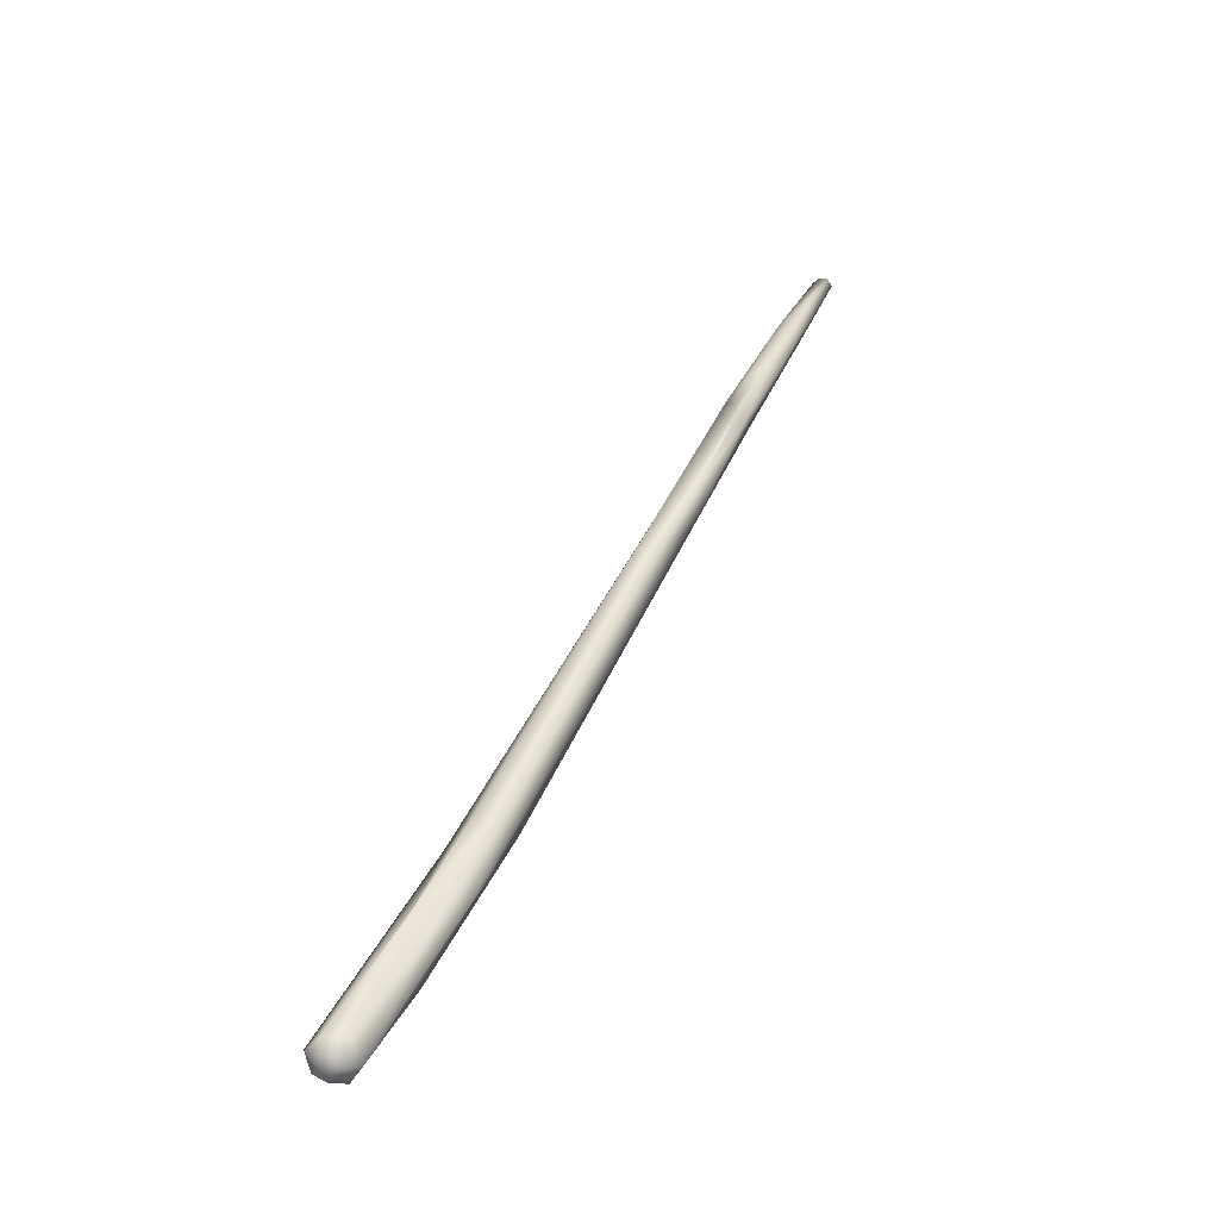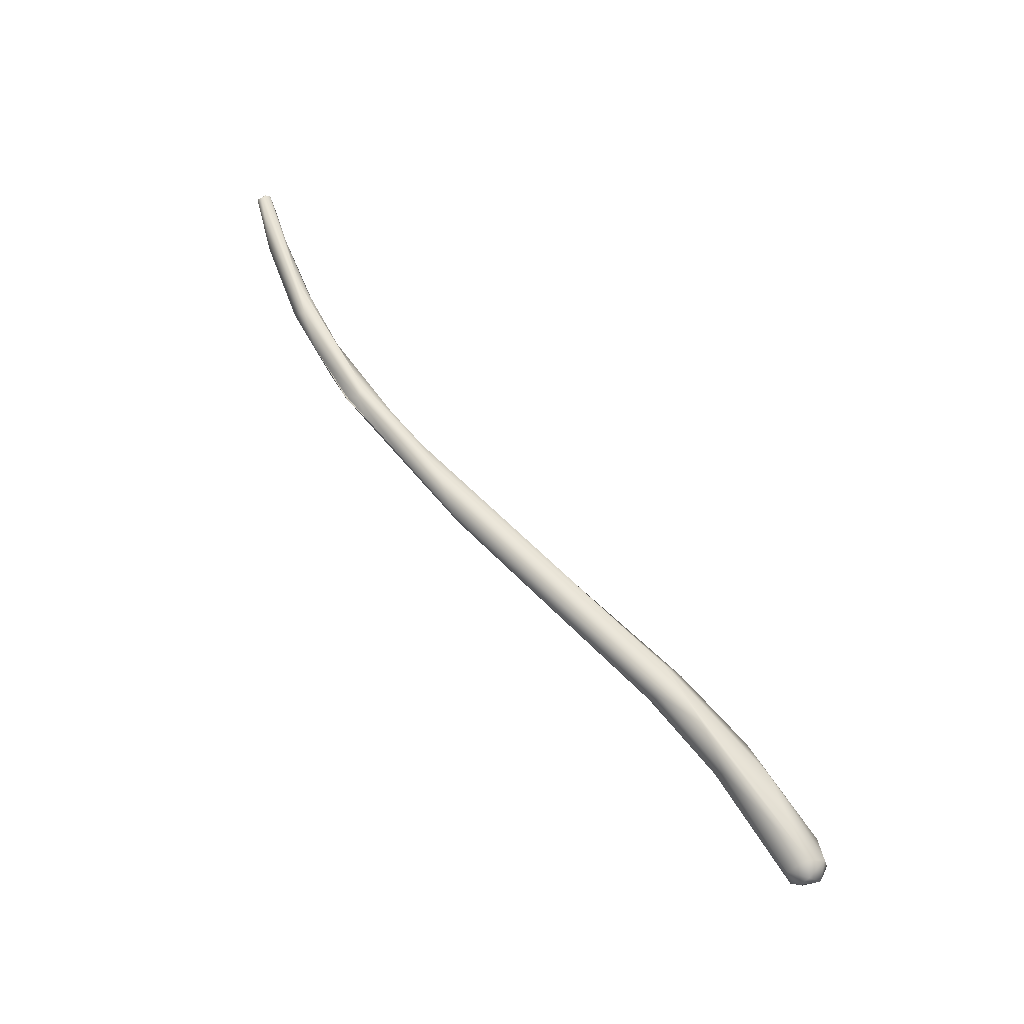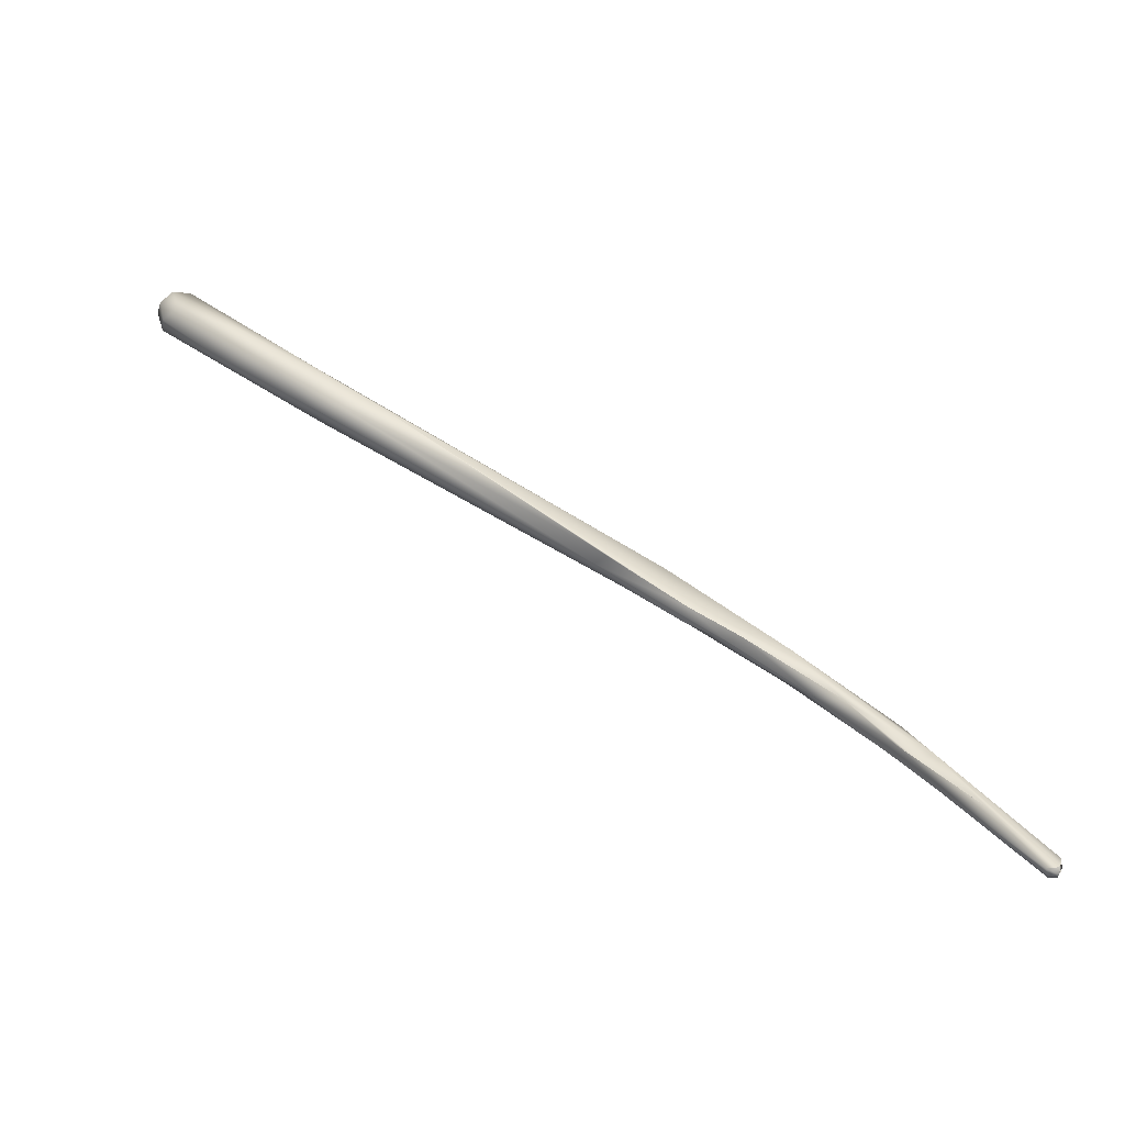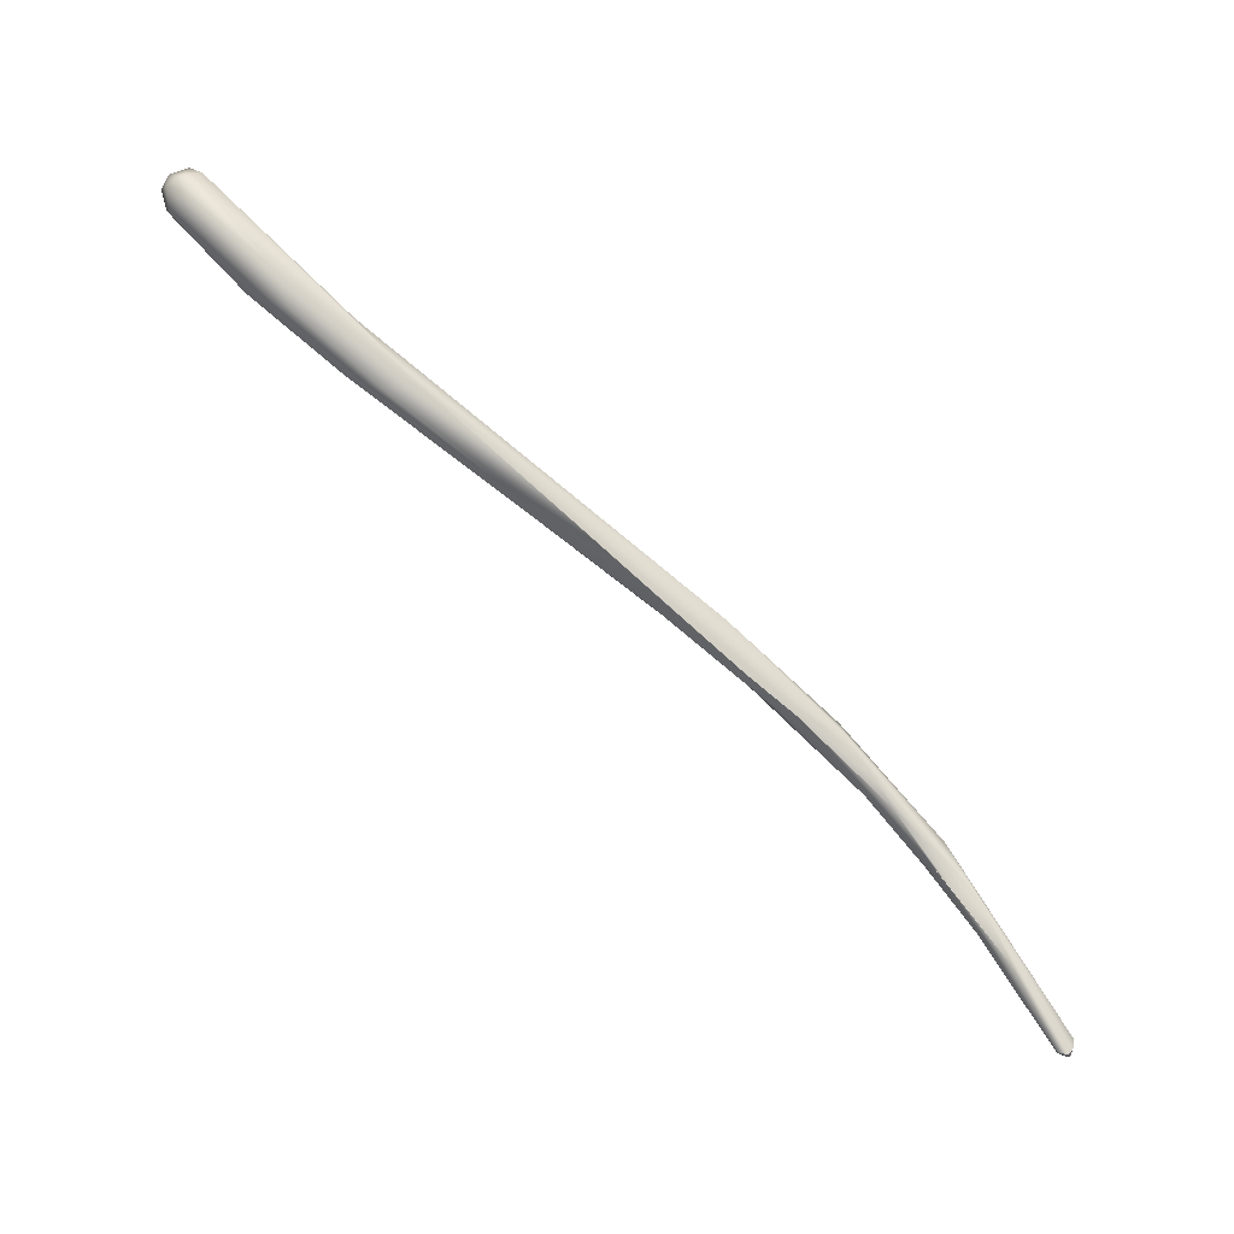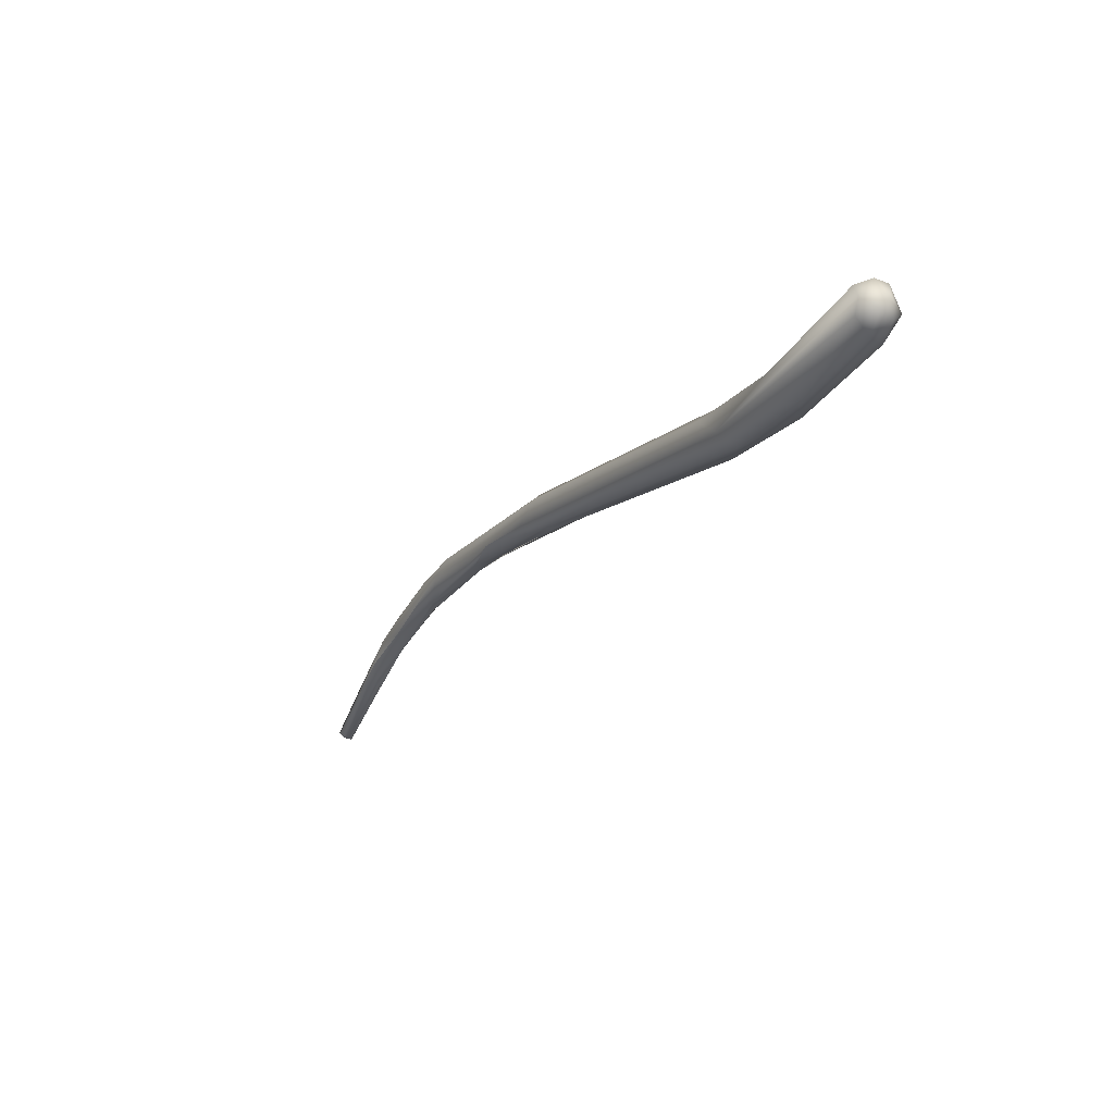
<metadata>
{"format":"obj","ext":"obj","renderer":"f3d","projection":"perspective","resolution":1024,"background":"white","views":[{"elev":77.0,"azim":104.6,"up":"+Z"},{"elev":47.9,"azim":21.8,"up":"+Y"},{"elev":-74.5,"azim":141.7,"up":"+Z"},{"elev":-40.4,"azim":134.0,"up":"+Z"},{"elev":10.9,"azim":44.6,"up":"+Z"}]}
</metadata>
<code>
o FJ3059.obj_grp1.1701
v -0.5344 -0.2857 5.464
v -0.5345 -0.2892 5.462
v -0.5314 -0.2843 5.46
v -0.5328 -0.2875 5.459
v -0.5311 -0.2829 5.464
v -0.5327 -0.2862 5.459
v -0.5313 -0.2847 5.461
v -0.5315 -0.2915 5.462
v -0.5275 -0.2887 5.46
v -0.5314 -0.2843 5.46
v -0.5298 -0.2856 5.458
v -0.4869 -0.3007 5.519
v -0.4854 -0.2899 5.514
v -0.5055 -0.2891 5.487
v -0.5122 -0.2909 5.494
v -0.4946 -0.2993 5.507
v -0.495 -0.2965 5.5
v -0.4948 -0.2992 5.506
v -0.473 -0.2926 5.532
v -0.4792 -0.2973 5.531
v -0.4805 -0.2957 5.513
v -0.4725 -0.3034 5.526
v -0.4725 -0.3034 5.526
v -0.4721 -0.2979 5.521
v -0.4507 -0.2998 5.54
v -0.4587 -0.3003 5.548
v -0.4481 -0.3076 5.555
v -0.4431 -0.3073 5.546
v -0.4338 -0.3131 5.561
v -0.4258 -0.301 5.563
v -0.4328 -0.3073 5.568
v -0.4251 -0.3032 5.569
v -0.4327 -0.3071 5.567
v -0.4074 -0.3101 5.567
v -0.4074 -0.3101 5.567
v -0.4047 -0.316 5.57
v -0.4181 -0.3086 5.576
v -0.3906 -0.3226 5.582
v -0.3542 -0.3303 5.607
v -0.4181 -0.3086 5.576
v -0.3878 -0.3144 5.593
v -0.385 -0.3161 5.578
v -0.37 -0.3122 5.594
v -0.3899 -0.3229 5.582
v -0.3855 -0.3158 5.578
v -0.3555 -0.3229 5.609
v -0.3477 -0.3232 5.595
v -0.3457 -0.3296 5.597
v -0.3614 -0.3298 5.596
v -0.2054 -0.3498 5.665
v -0.2349 -0.3586 5.655
v -0.2326 -0.3421 5.644
v -0.2301 -0.3483 5.659
v -0.2305 -0.3537 5.66
v -0.22 -0.3657 5.654
v -0.2236 -0.3517 5.642
v -0.2126 -0.3614 5.648
v -0.1939 -0.3688 5.678
v -0.189 -0.3601 5.682
v -0.1834 -0.3608 5.662
v -0.1695 -0.3588 5.675
v -0.1721 -0.3741 5.671
v -0.1939 -0.3688 5.678
v -0.14 -0.3877 5.703
v -0.14 -0.3669 5.708
v -0.1396 -0.3722 5.692
v -0.1378 -0.3818 5.695
v -0.1479 -0.374 5.713
v -0.1451 -0.3826 5.713
v -0.1333 -0.3702 5.703
v -0.1374 -0.3724 5.713
v -0.1406 -0.3769 5.715
v -0.1399 -0.3864 5.709
v -0.1324 -0.3779 5.709
v -0.1318 -0.3773 5.701
v -0.1332 -0.3828 5.705
f 4 1 3
f 2 1 4
f 1 5 3
f 4 6 7
f 4 8 2
f 7 9 4
f 8 4 9
f 5 11 10
f 8 12 2
f 5 13 11
f 11 14 9
f 13 14 11
f 1 15 5
f 9 16 8
f 1 2 15
f 12 15 2
f 16 9 17
f 18 12 8
f 14 17 9
f 19 5 15
f 5 19 13
f 20 15 12
f 19 15 20
f 13 21 14
f 17 22 16
f 23 12 18
f 17 14 24
f 21 13 25
f 24 22 17
f 25 24 21
f 12 27 20
f 19 20 26
f 24 28 22
f 29 12 23
f 29 27 12
f 29 22 28
f 28 24 25
f 30 13 19
f 26 27 31
f 19 26 32
f 33 32 26
f 30 19 32
f 30 25 13
f 26 20 27
f 25 34 28
f 36 28 34
f 27 29 31
f 28 38 29
f 38 28 36
f 32 33 37
f 35 25 30
f 39 29 38
f 41 32 37
f 34 42 36
f 38 36 44
f 40 31 41
f 35 30 45
f 32 41 43
f 30 32 43
f 39 31 29
f 46 41 31
f 31 39 46
f 36 48 44
f 42 48 36
f 47 48 42
f 41 46 43
f 49 39 38
f 30 43 45
f 45 52 47
f 43 52 45
f 49 44 48
f 50 43 46
f 52 43 50
f 46 53 50
f 46 54 53
f 54 39 51
f 46 39 54
f 55 39 49
f 56 48 47
f 47 52 56
f 51 39 55
f 48 56 57
f 48 57 55
f 55 49 48
f 54 51 58
f 52 60 56
f 61 60 52
f 55 57 62
f 53 54 59
f 51 55 63
f 60 57 56
f 55 62 64
f 50 53 59
f 50 59 65
f 59 54 58
f 60 62 57
f 52 50 65
f 66 62 60
f 62 67 64
f 55 64 73
f 66 60 61
f 66 67 62
f 65 59 68
f 68 59 58
f 69 63 55
f 69 55 73
f 58 69 68
f 61 70 66
f 65 61 52
f 70 61 65
f 71 65 68
f 71 68 72
f 68 69 72
f 72 69 73
f 73 74 72
f 66 75 67
f 67 75 76
f 66 70 75
f 75 74 76
f 75 70 74
f 67 76 64
f 65 71 70
f 71 72 74
f 70 71 74
f 76 73 64
f 76 74 73

</code>
